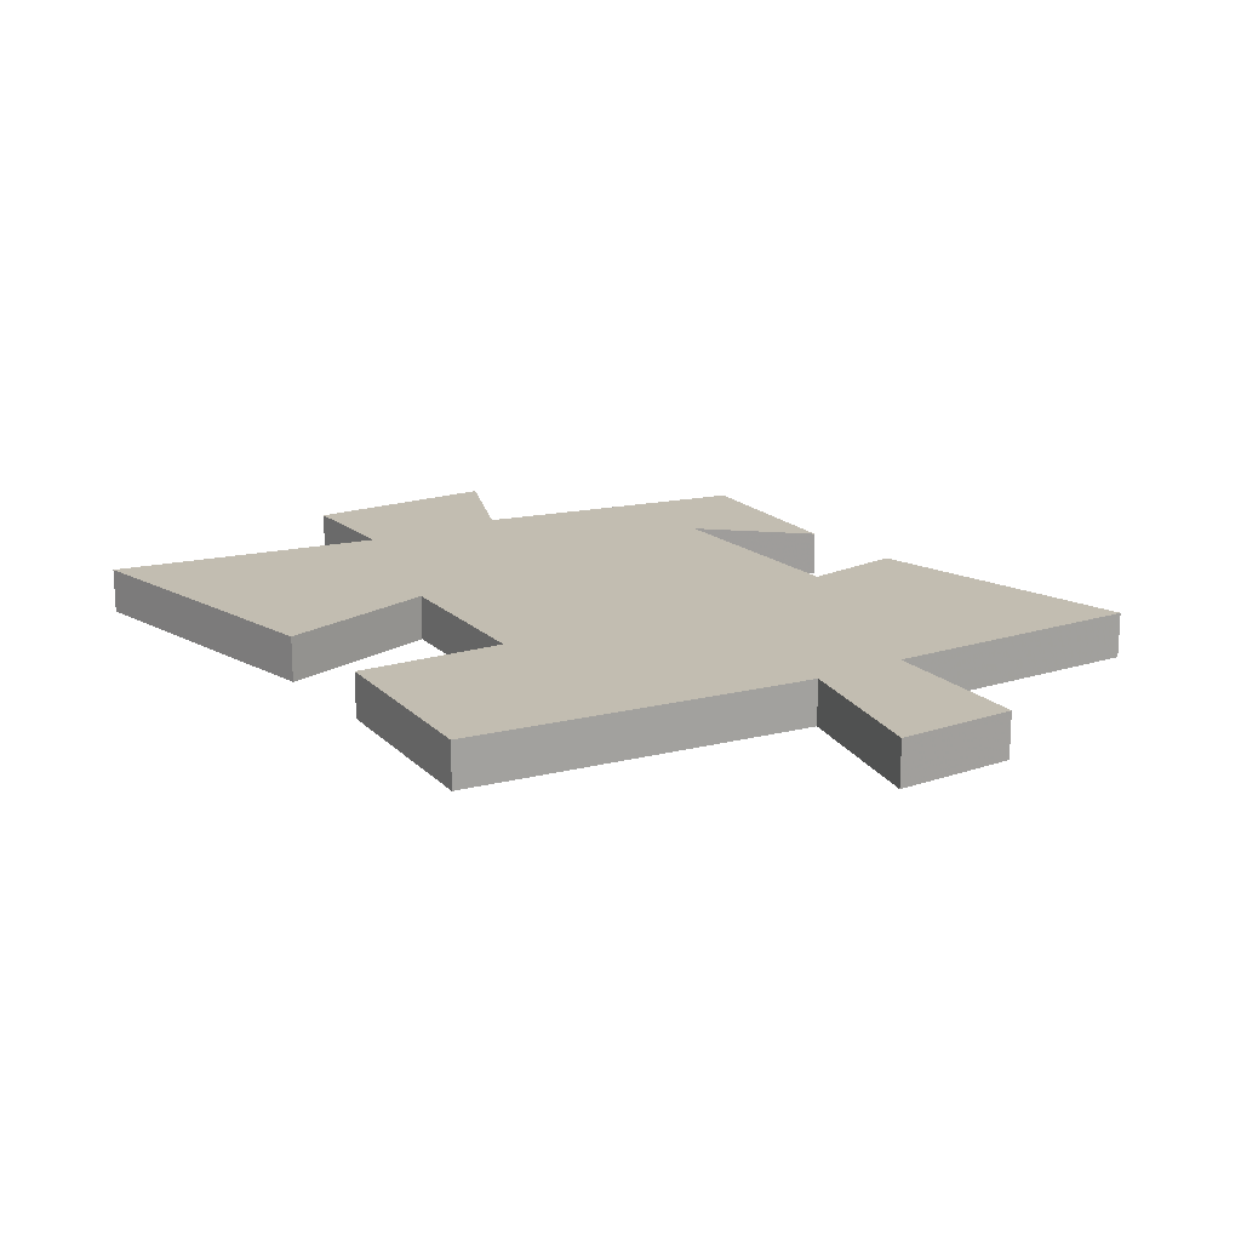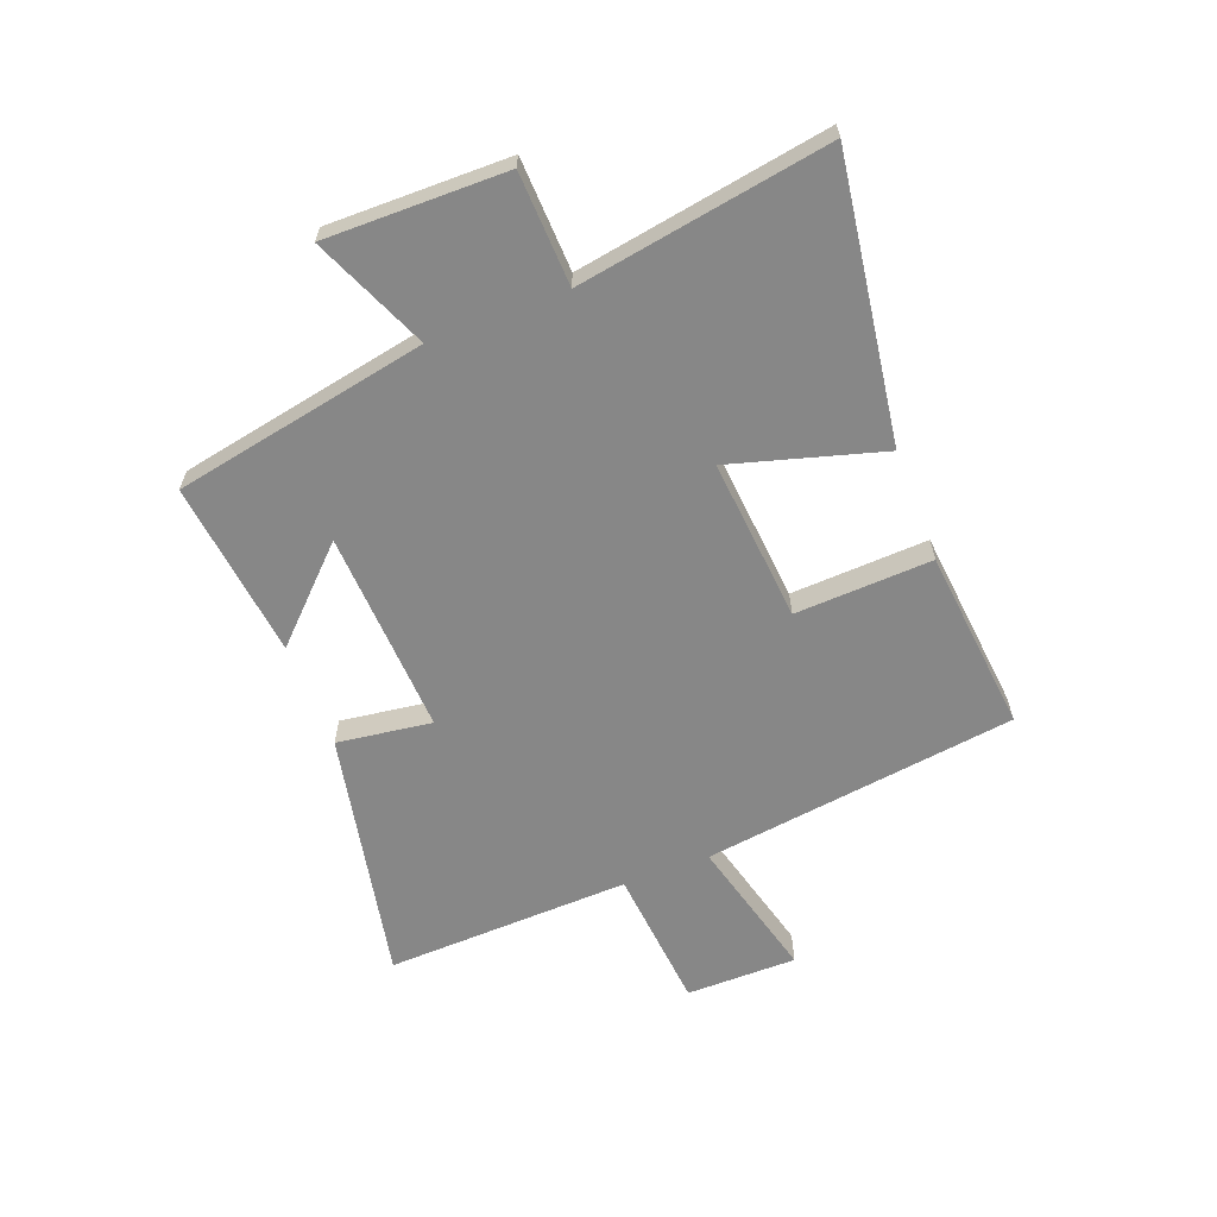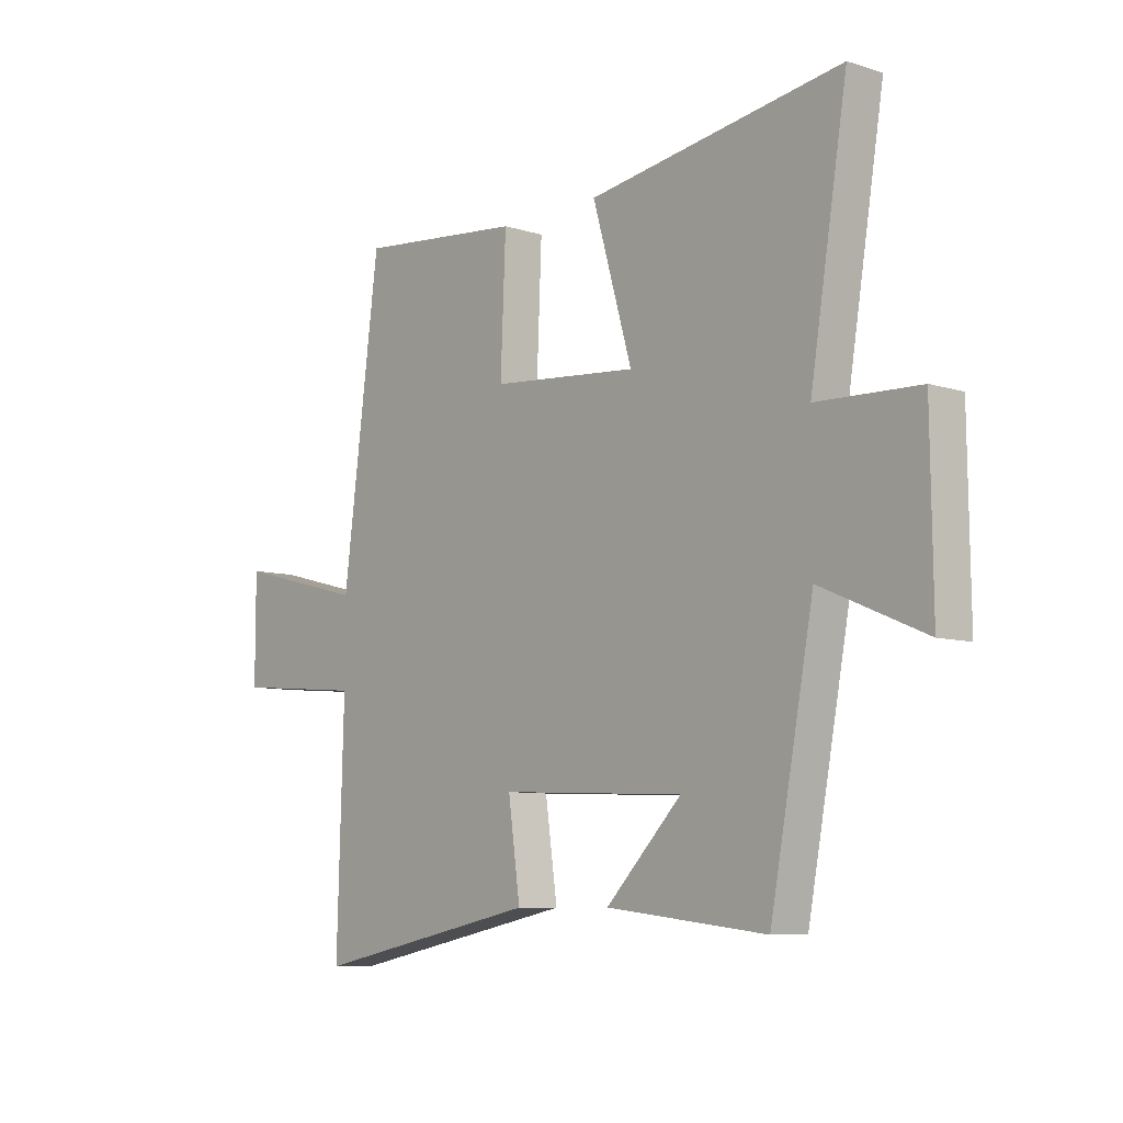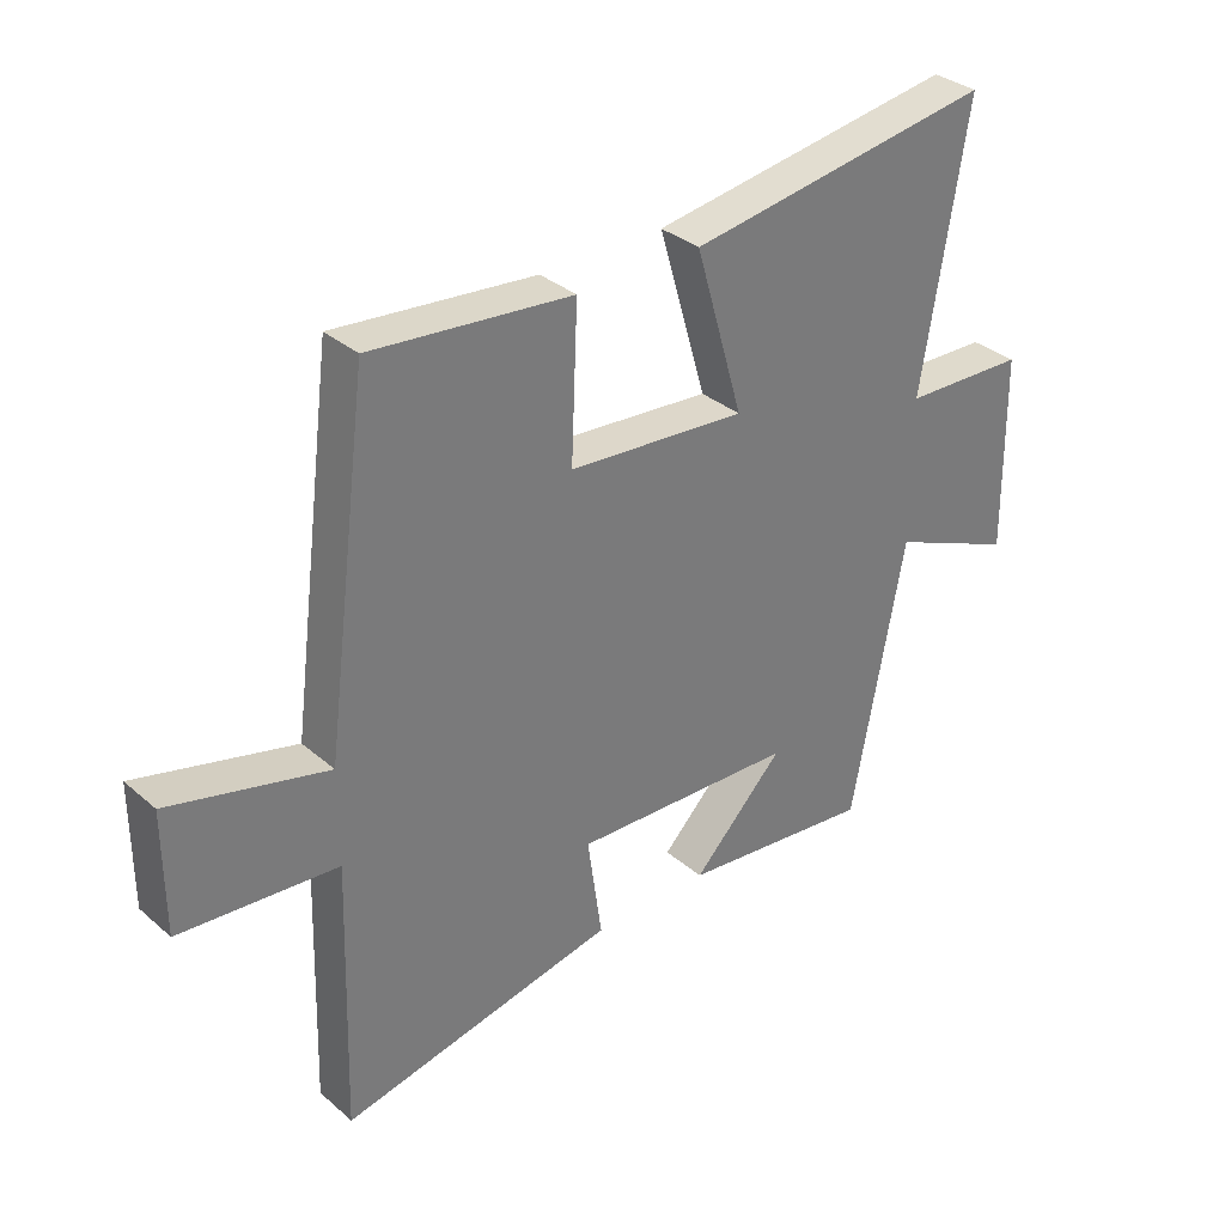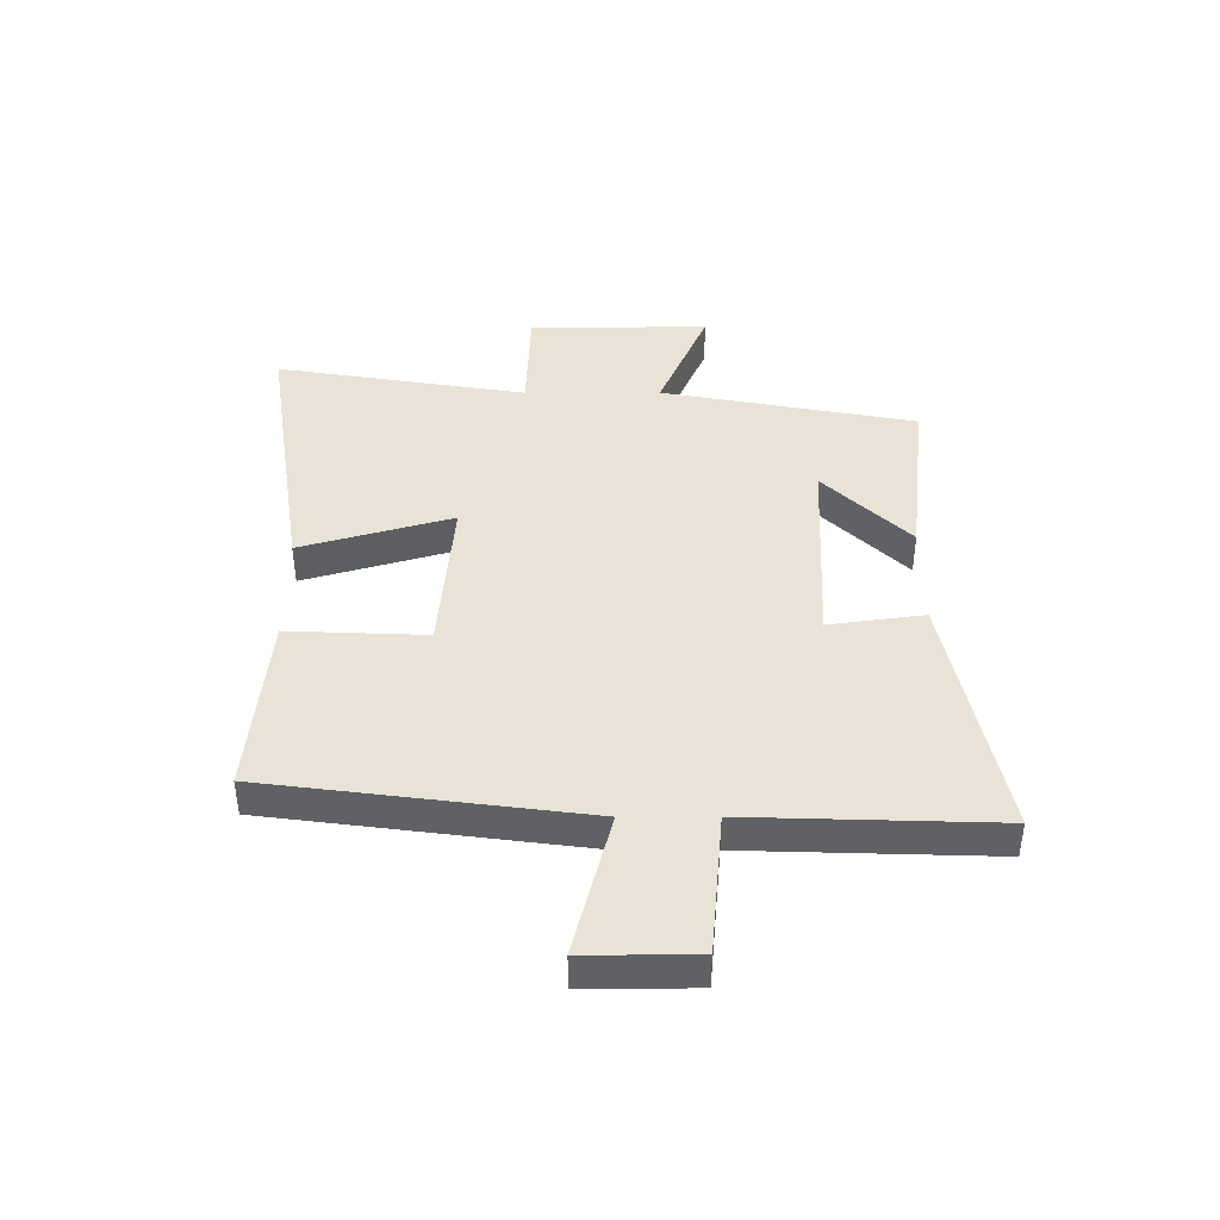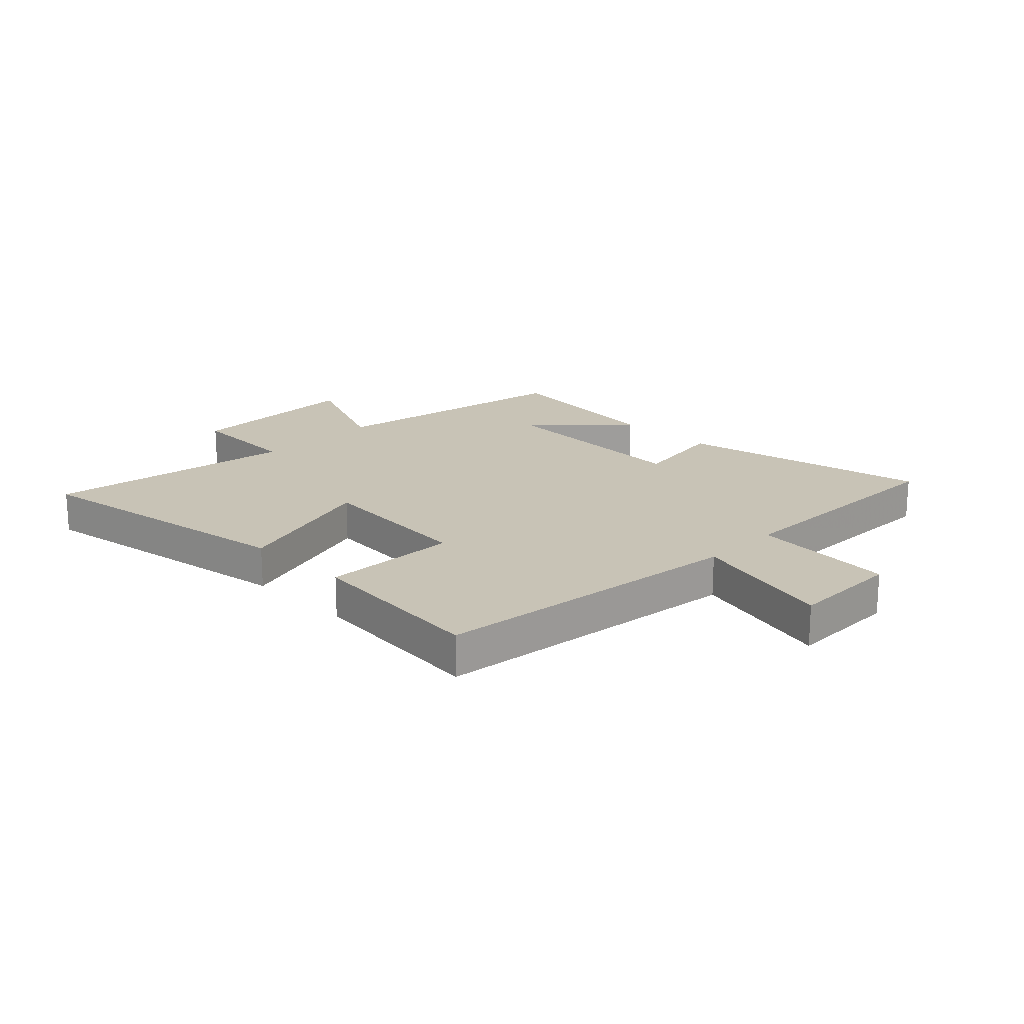
<metadata>
{"format":"obj","ext":"obj","renderer":"f3d","projection":"perspective","resolution":1024,"background":"white","views":[{"elev":17.0,"azim":55.7,"up":"+Y"},{"elev":-62.4,"azim":-68.8,"up":"+Y"},{"elev":-8.0,"azim":-131.1,"up":"+Z"},{"elev":33.4,"azim":139.3,"up":"+Z"},{"elev":41.9,"azim":89.9,"up":"+Y"},{"elev":19.5,"azim":44.3,"up":"+Y"}]}
</metadata>
<code>
v -0.571 0.07 0.574
v -0.085 0.07 0.5
v -0.161 0.07 0.239
v 0.121 0.07 0.263
v 0.111 0.07 0.5
v 0.429 0.07 0.531
v 0.5 0.07 -0.014
v 0.749 0.07 0.05
v 0.749 0.07 -0.142
v 0.5 0.07 -0.164
v 0.513 0.07 -0.589
v 0.076 0.07 -0.5
v 0.099 0.07 -0.336
v -0.255 0.07 -0.352
v -0.11 0.07 -0.5
v -0.417 0.07 -0.535
v -0.5 0.07 -0.095
v -0.699 0.07 -0.18
v -0.695 0.07 0.132
v -0.5 0.07 0.139
v -0.571 0 0.574
v -0.085 0 0.5
v -0.161 0 0.239
v 0.121 0 0.263
v 0.111 0 0.5
v 0.429 0 0.531
v 0.5 0 -0.014
v 0.749 0 0.05
v 0.749 0 -0.142
v 0.5 0 -0.164
v 0.513 0 -0.589
v 0.076 0 -0.5
v 0.099 0 -0.336
v -0.255 0 -0.352
v -0.11 0 -0.5
v -0.417 0 -0.535
v -0.5 0 -0.095
v -0.699 0 -0.18
v -0.695 0 0.132
v -0.5 0 0.139
f 17 18 19 20
f 16 17 20
f 14 15 16
f 14 16 20
f 13 14 20 1
f 10 11 12 13
f 7 8 9 10
f 6 7 10
f 5 6 10
f 4 5 10
f 3 4 10 13
f 1 2 3
f 1 3 13
f 40 39 38 37
f 40 37 36
f 36 35 34
f 40 36 34
f 21 40 34 33
f 33 32 31 30
f 30 29 28 27
f 30 27 26
f 30 26 25
f 30 25 24
f 33 30 24 23
f 23 22 21
f 33 23 21
f 1 21 22 2
f 2 22 23 3
f 3 23 24 4
f 4 24 25 5
f 5 25 26 6
f 6 26 27 7
f 7 27 28 8
f 8 28 29 9
f 9 29 30 10
f 10 30 31 11
f 11 31 32 12
f 12 32 33 13
f 13 33 34 14
f 14 34 35 15
f 15 35 36 16
f 16 36 37 17
f 17 37 38 18
f 18 38 39 19
f 19 39 40 20
f 20 40 21 1

</code>
